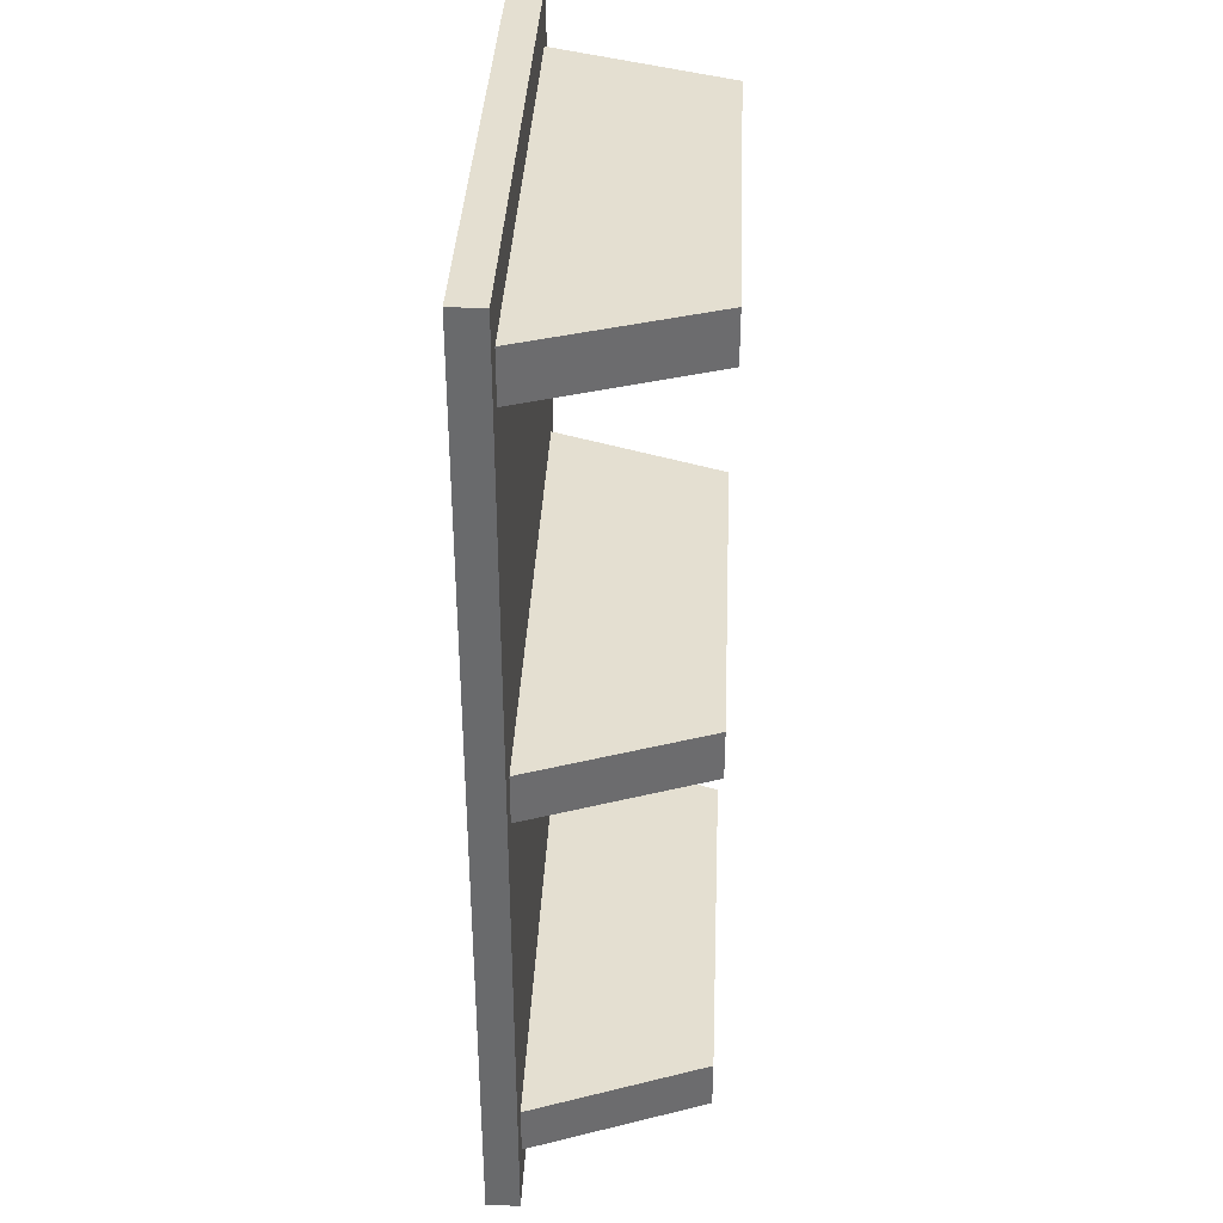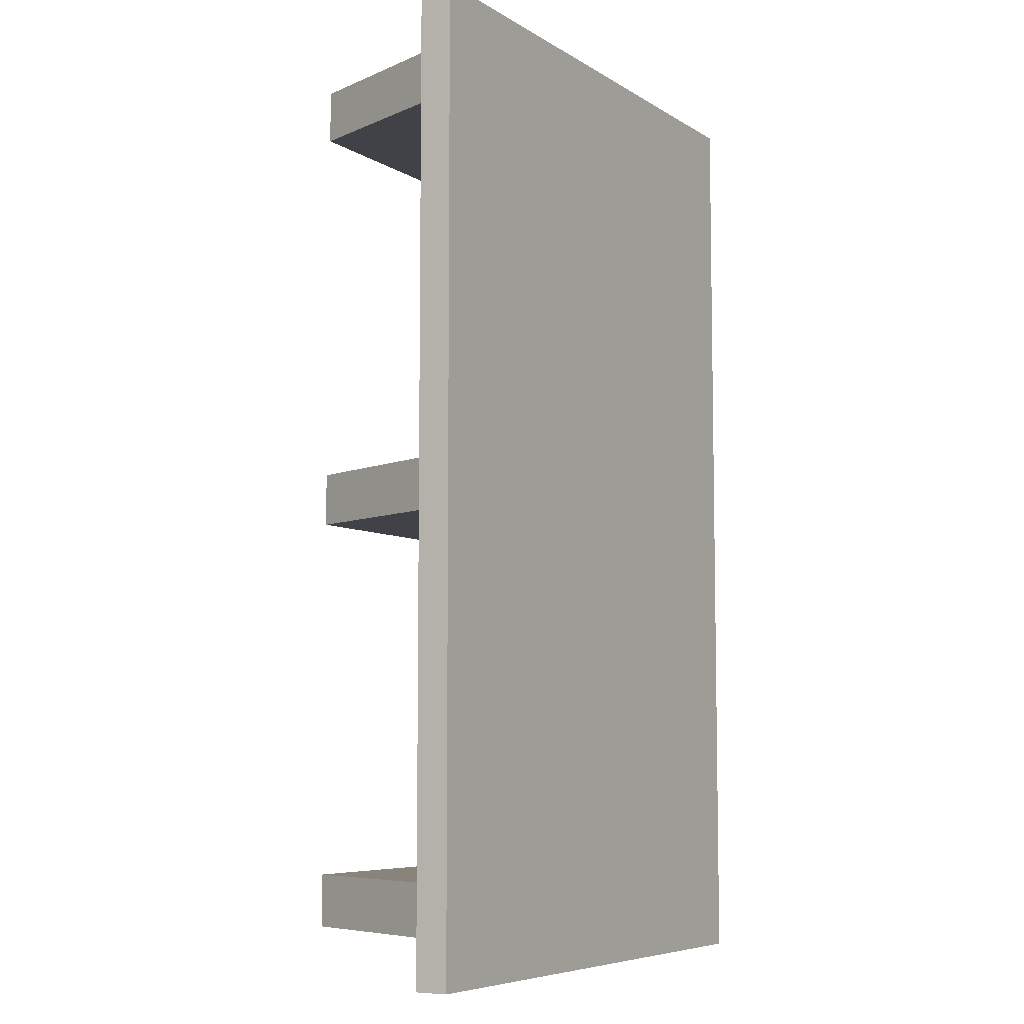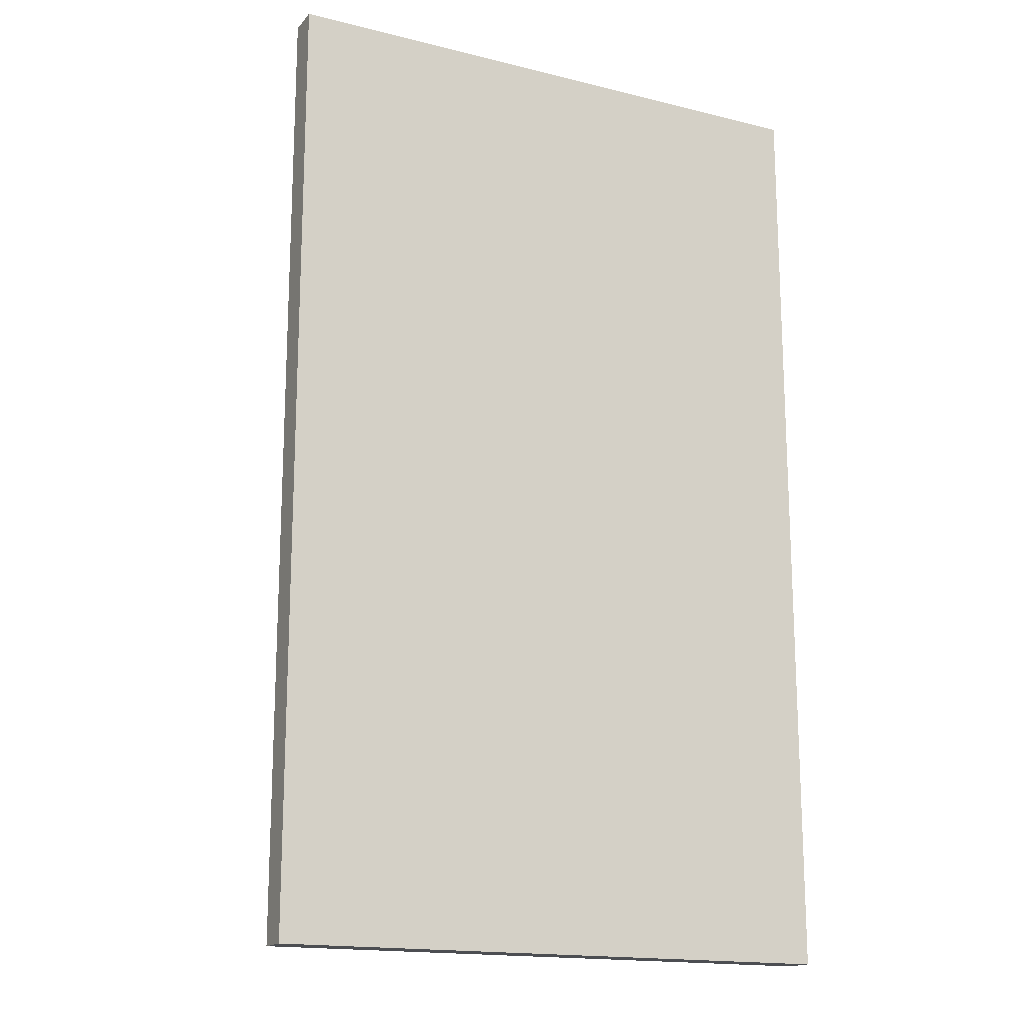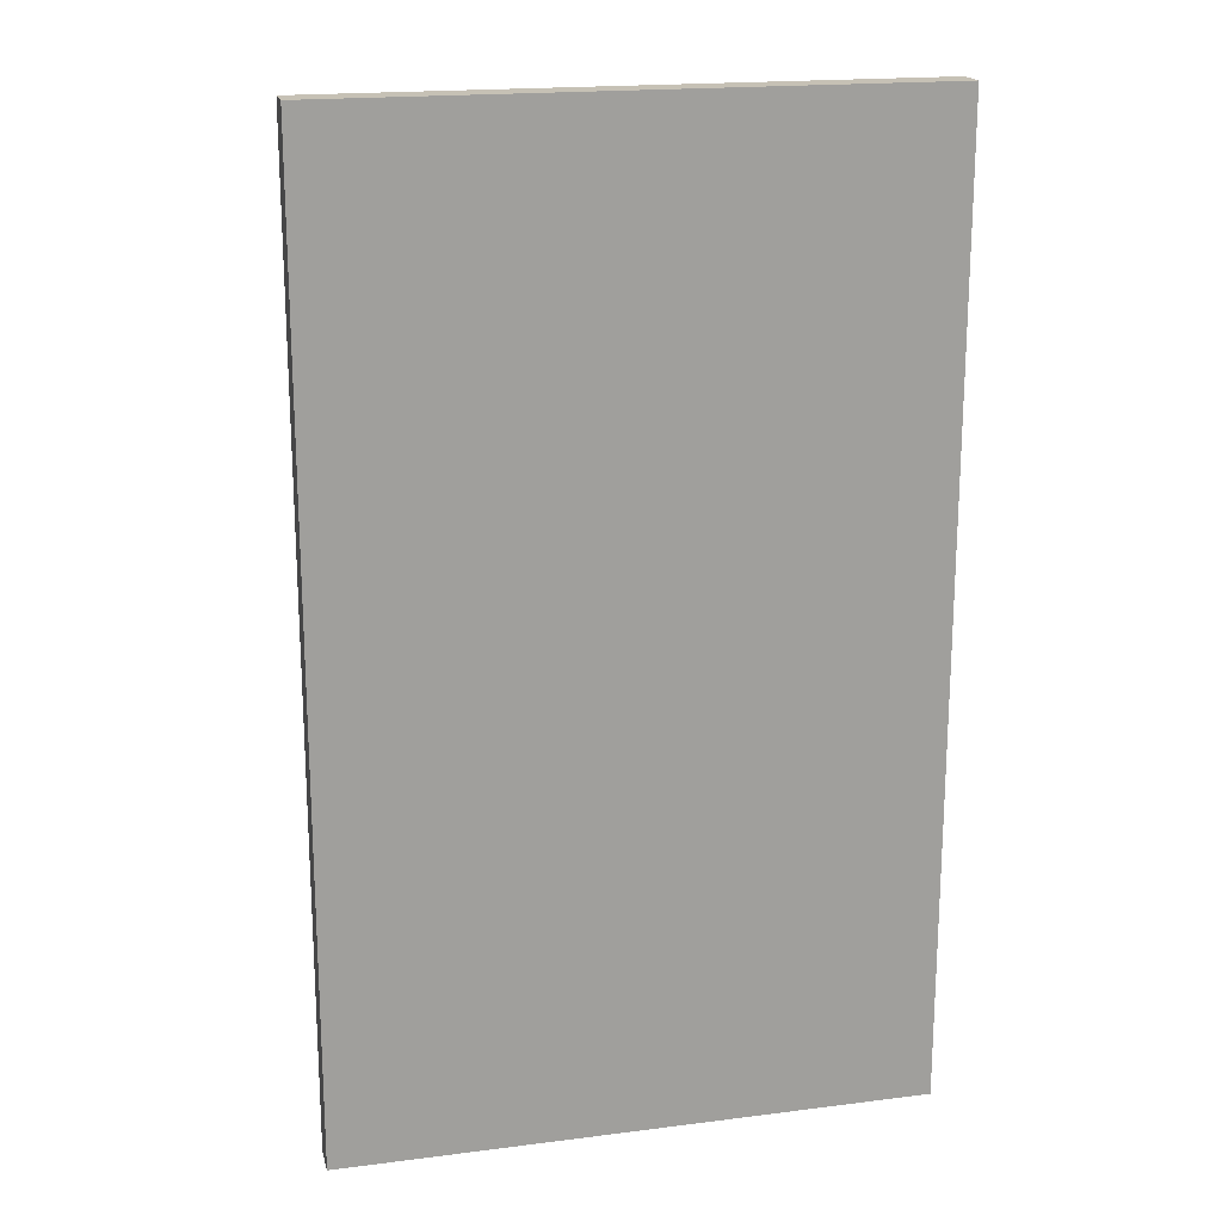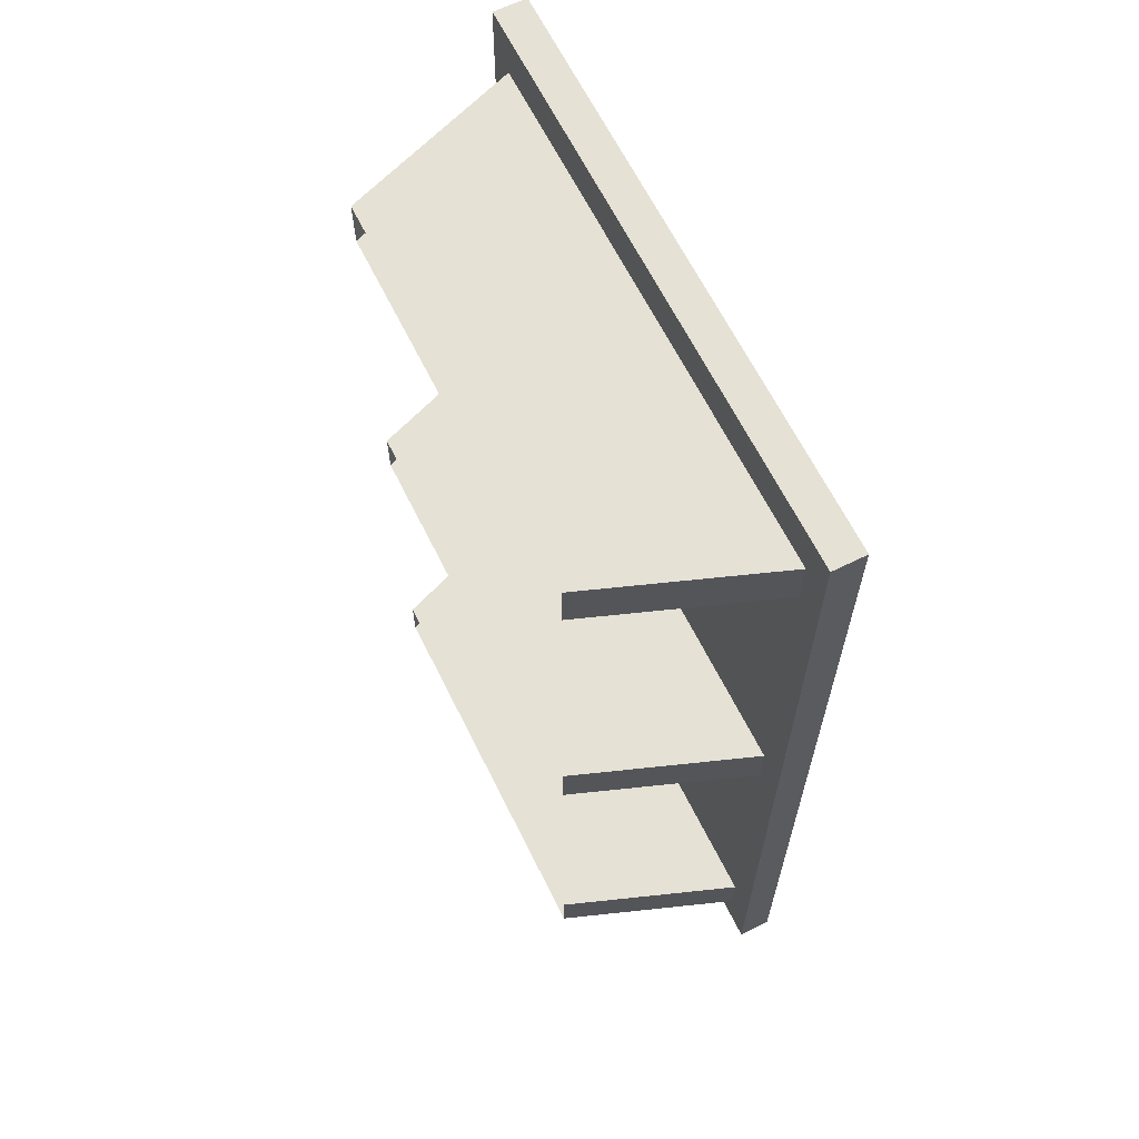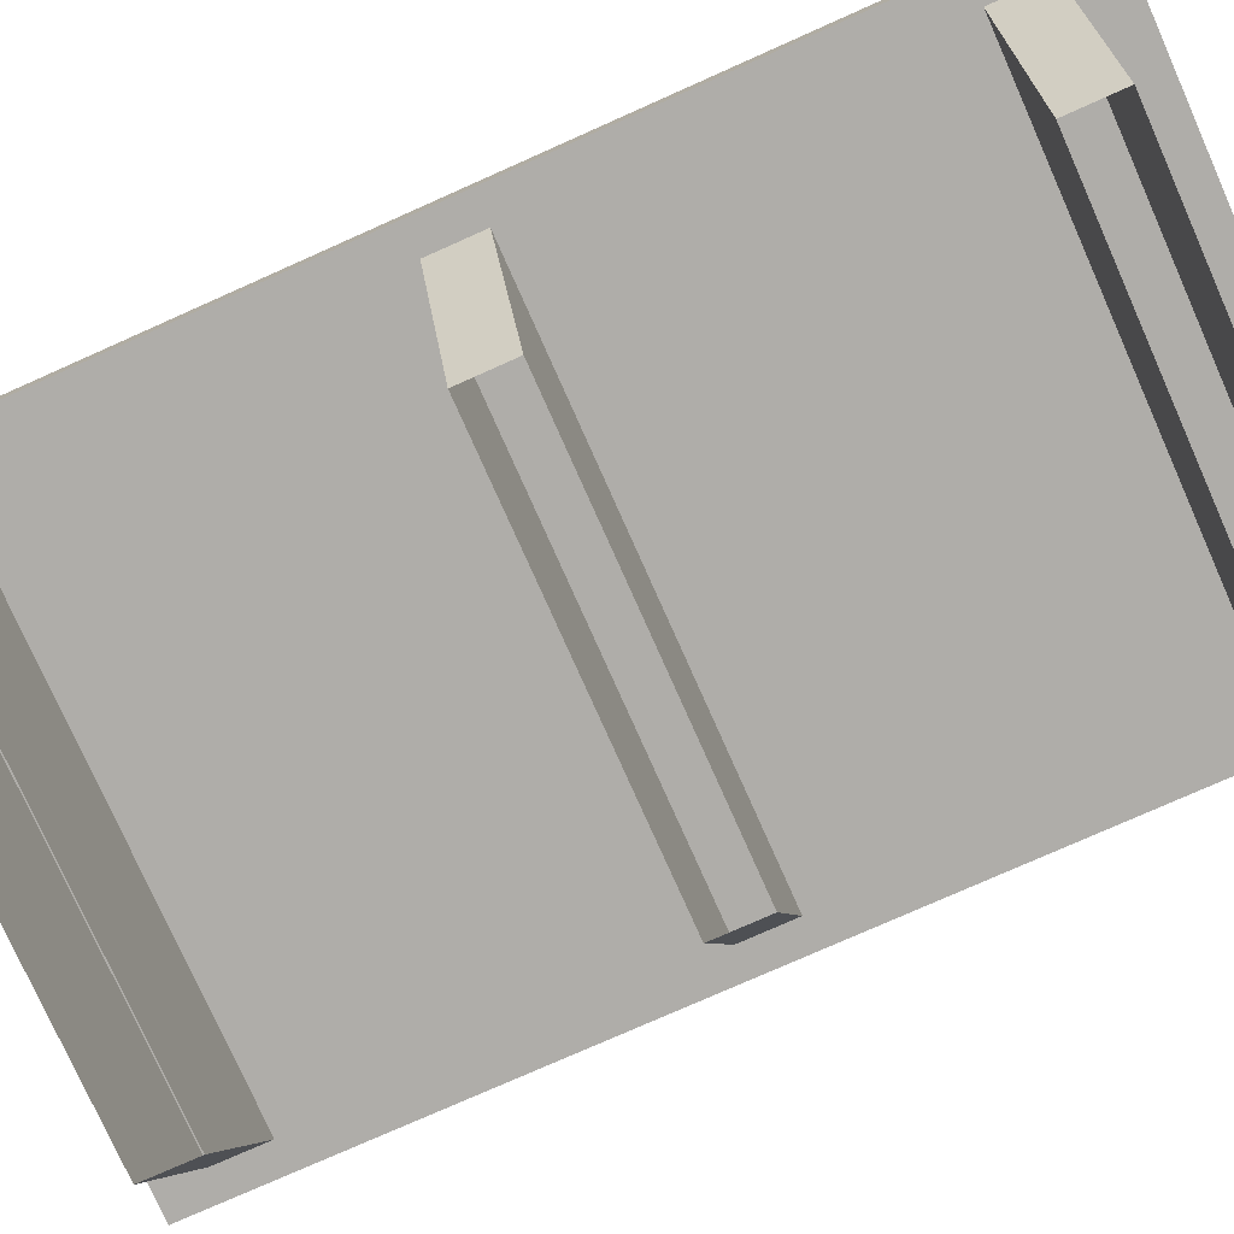
<metadata>
{"format":"obj","ext":"obj","renderer":"f3d","projection":"perspective","resolution":1024,"background":"white","views":[{"elev":36.8,"azim":-87.4,"up":"+Z"},{"elev":-6.8,"azim":121.0,"up":"+Z"},{"elev":-16.7,"azim":153.4,"up":"+Z"},{"elev":18.7,"azim":166.4,"up":"+Z"},{"elev":64.7,"azim":63.6,"up":"+Z"},{"elev":-77.2,"azim":-66.0,"up":"+Y"}]}
</metadata>
<code>
g default
v -4.087 2.48 6.732
v 4.078 2.48 6.732
v -4.087 2.942 6.732
v 4.078 2.942 6.732
v -4.087 2.942 -6.715
v 4.078 2.942 -6.715
v -4.087 2.48 -6.715
v 4.078 2.48 -6.715
v -2.766 0 6.058
v 2.766 0 6.058
v -3.69 2.503 6.058
v 3.69 2.503 6.058
v -3.69 2.503 5.337
v 3.69 2.503 5.337
v -2.766 0 5.337
v 2.766 0 5.337
v -2.766 0 -5.357
v 2.766 0 -5.357
v -3.69 2.503 -5.357
v 3.69 2.503 -5.357
v -3.69 2.503 -6.079
v 3.69 2.503 -6.079
v -2.766 0 -6.079
v 2.766 0 -6.079
v -2.766 0 0.3517
v 2.766 0 0.3517
v -3.69 2.503 0.3517
v 3.69 2.503 0.3517
v -3.69 2.503 -0.37
v 3.69 2.503 -0.37
v -2.766 0 -0.37
v 2.766 0 -0.37
g pCube5
f 1 2 4 3
f 3 4 6 5
f 5 6 8 7
f 7 8 2 1
f 2 8 6 4
f 7 1 3 5
f 9 10 12 11
f 13 14 16 15
f 10 16 14 12
f 15 9 11 13
f 17 18 20 19
f 21 22 24 23
f 18 24 22 20
f 23 17 19 21
f 25 26 28 27
f 29 30 32 31
f 26 32 30 28
f 31 25 27 29

</code>
